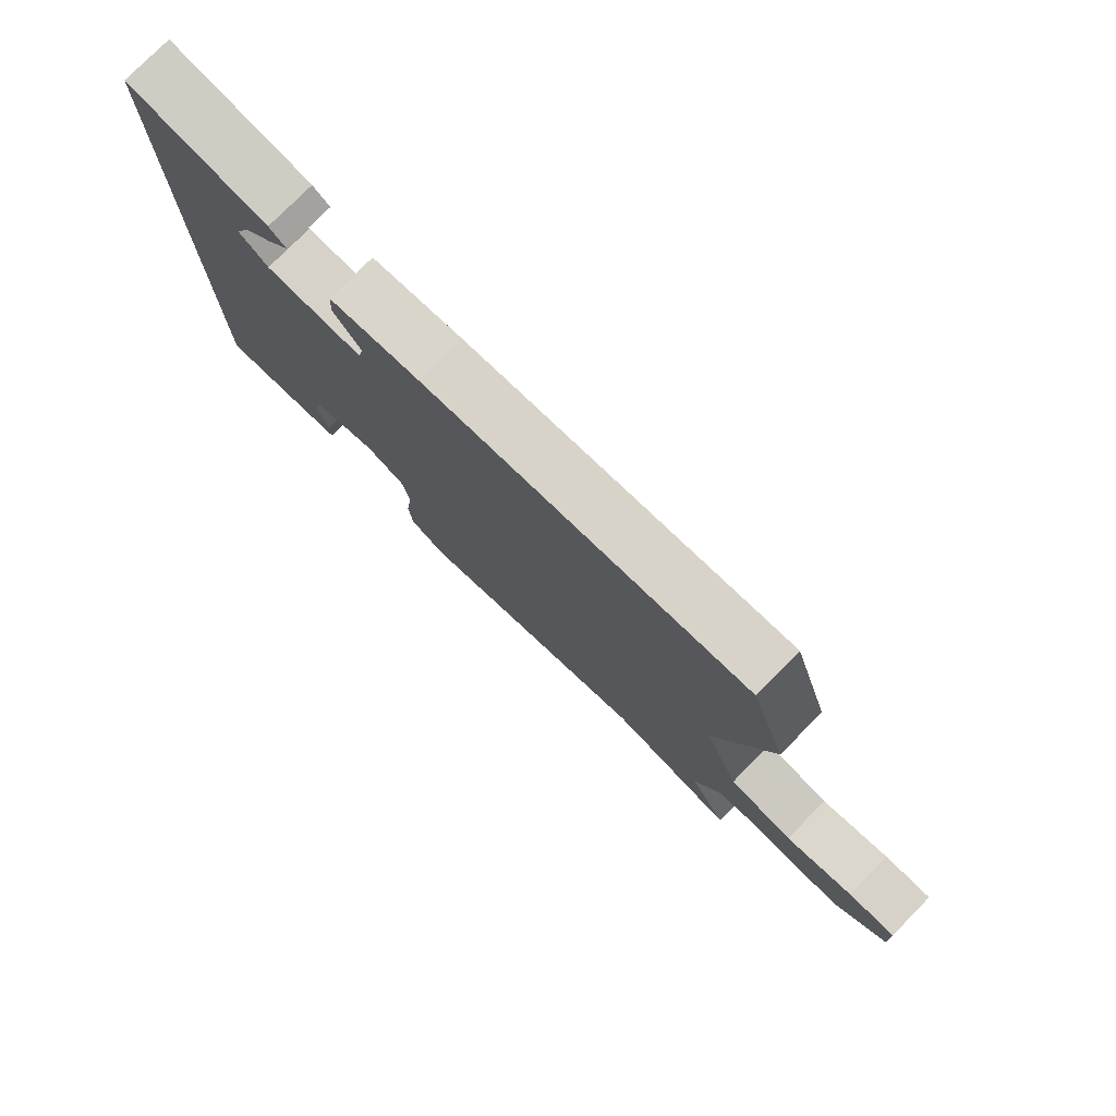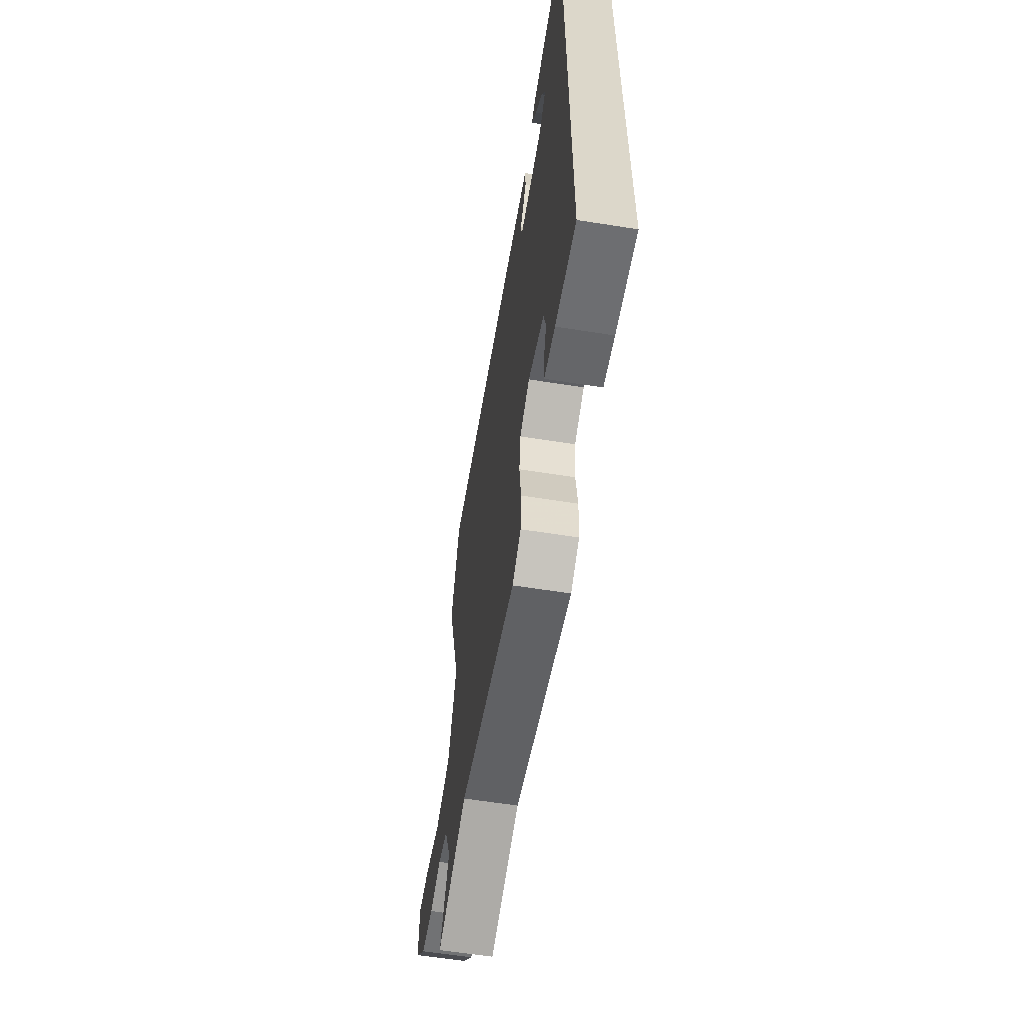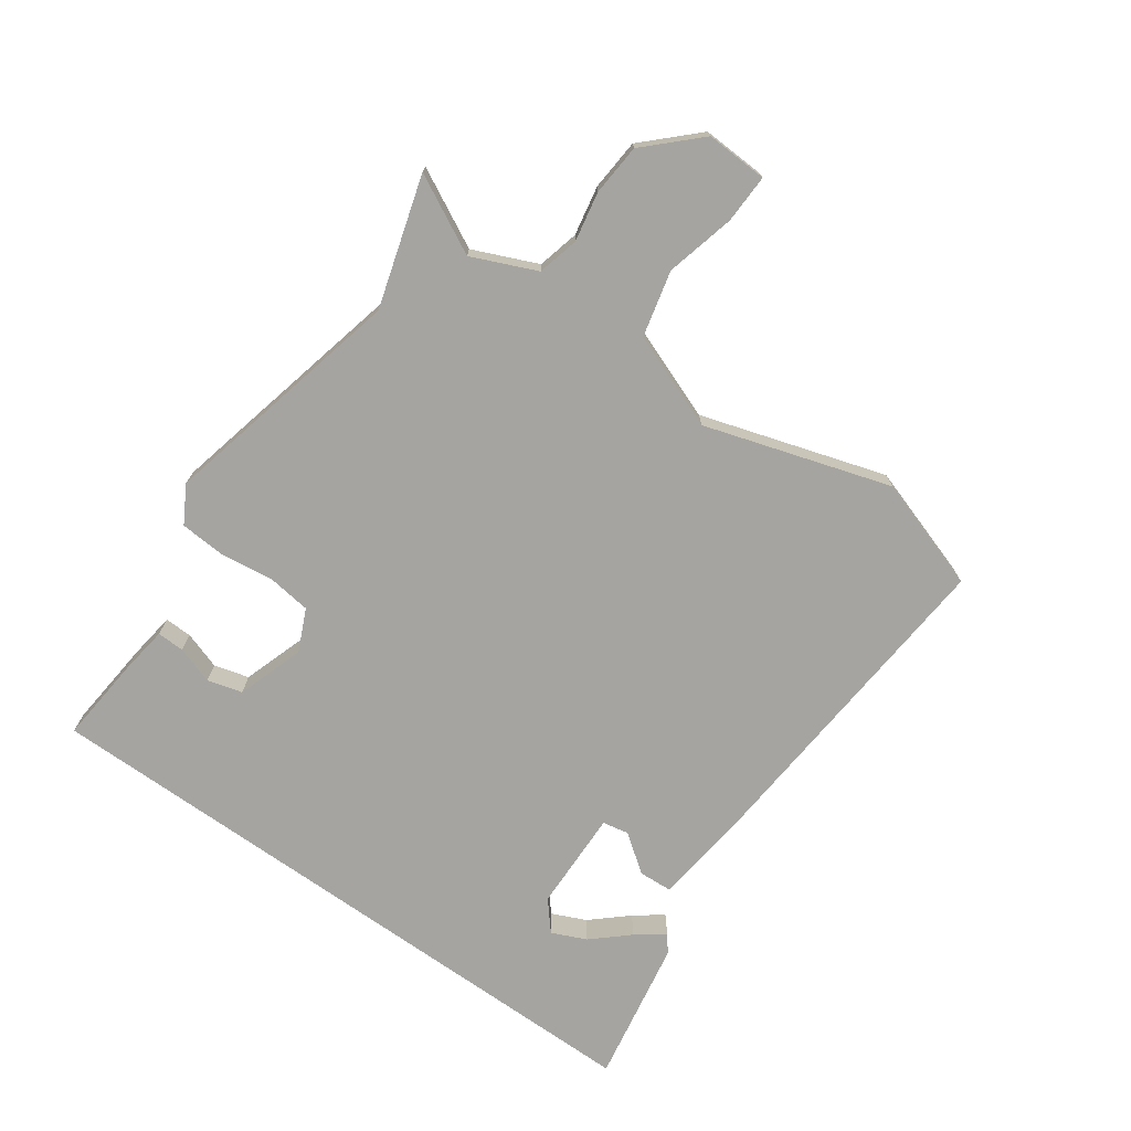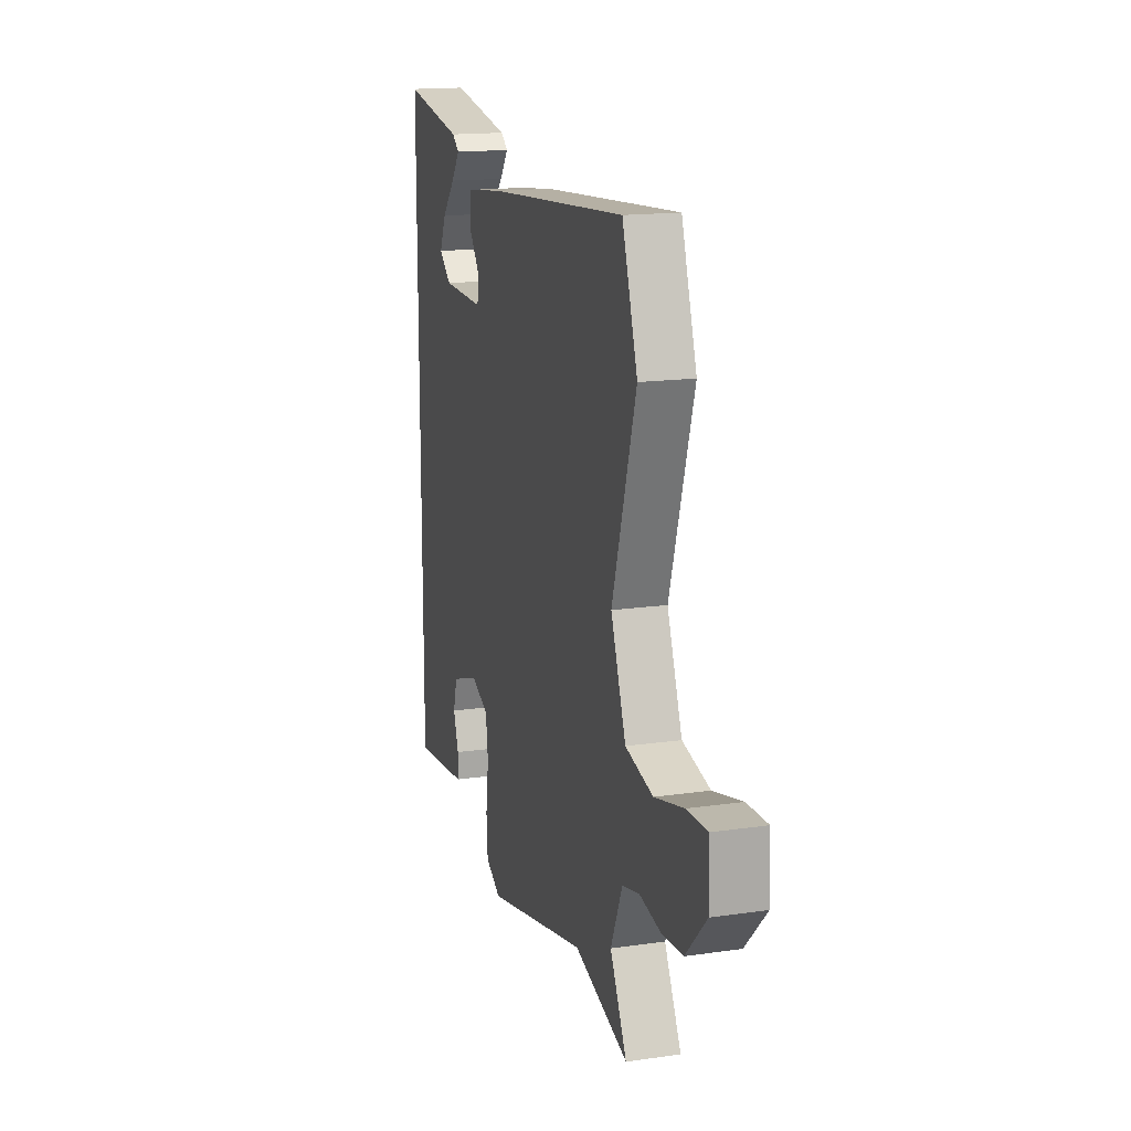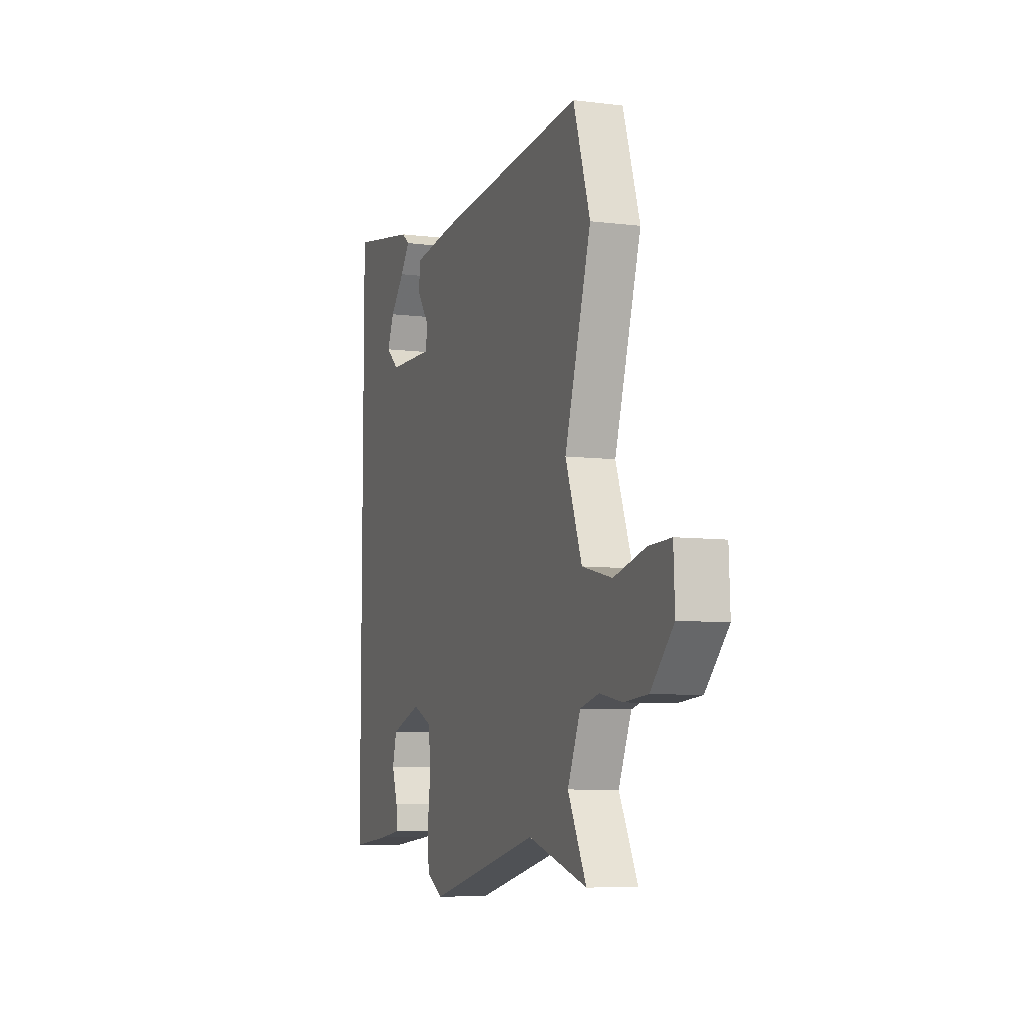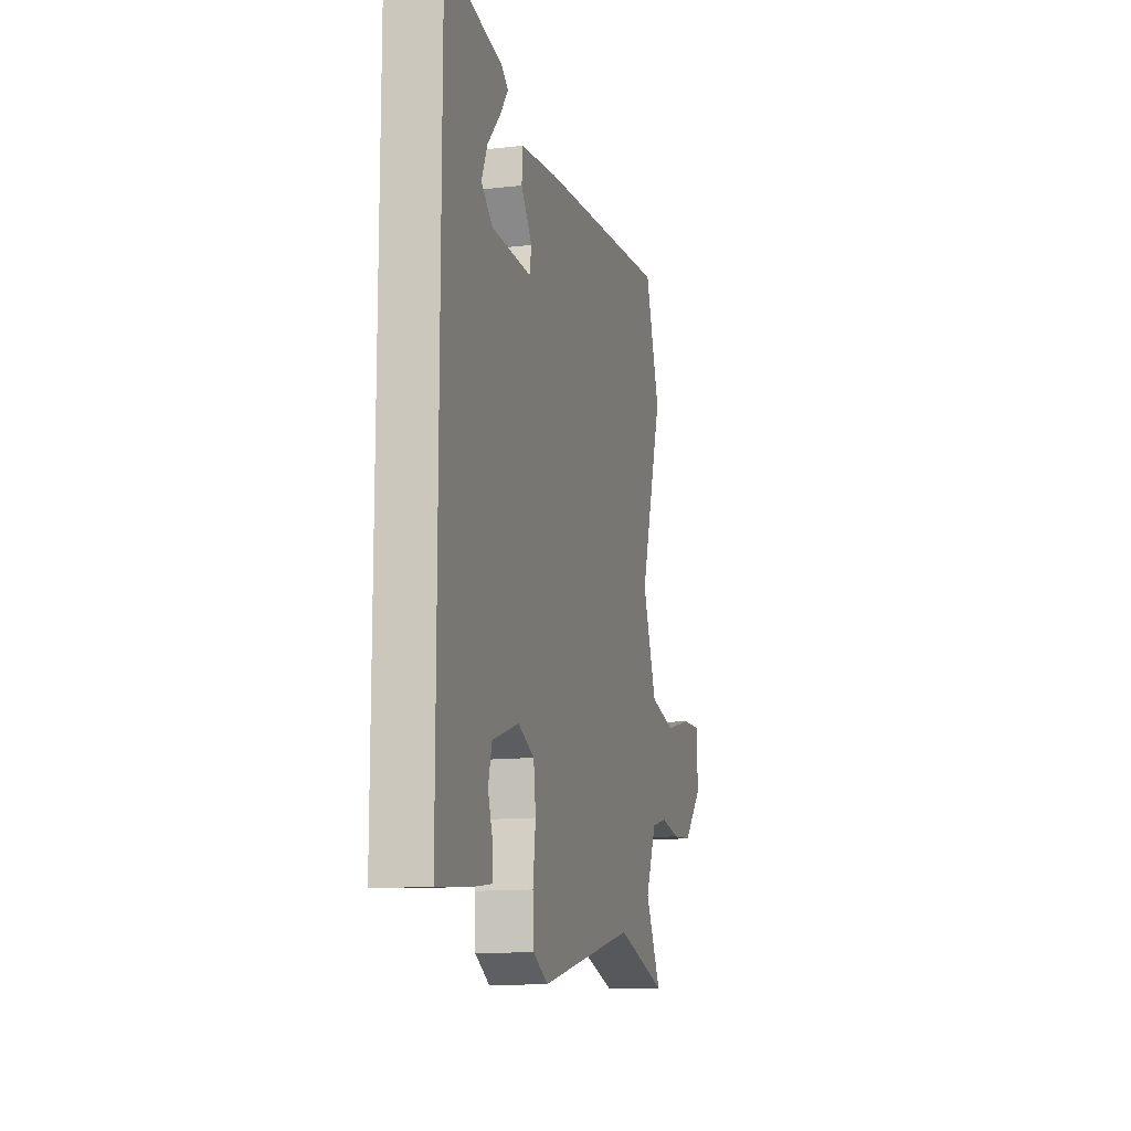
<metadata>
{"format":"obj","ext":"obj","renderer":"f3d","projection":"perspective","resolution":1024,"background":"white","views":[{"elev":77.8,"azim":-135.4,"up":"+Z"},{"elev":-59.7,"azim":80.7,"up":"+Z"},{"elev":-73.3,"azim":-125.4,"up":"+Y"},{"elev":16.1,"azim":-106.6,"up":"+Z"},{"elev":-7.6,"azim":-109.6,"up":"+Z"},{"elev":-12.7,"azim":104.7,"up":"+Z"}]}
</metadata>
<code>
v -0.326 0.07 -0.448
v -0.531 0.07 -0.509
v -0.468 0.07 -0.387
v -0.512 0.07 -0.286
v -0.577 0.07 -0.27
v -0.655 0.07 -0.285
v -0.736 0.07 -0.279
v -0.814 0.07 -0.199
v -0.81 0.07 -0.102
v -0.733 0.07 -0.104
v -0.624 0.07 -0.131
v -0.52 0.07 -0.106
v -0.463 0.07 0.044
v -0.554 0.07 0.336
v -0.496 0.07 0.514
v 0.032 0.07 0.472
v 0.18 0.07 0.454
v 0.183 0.07 0.402
v 0.139 0.07 0.342
v 0.147 0.07 0.301
v 0.306 0.07 0.305
v 0.352 0.07 0.344
v 0.328 0.07 0.398
v 0.278 0.07 0.454
v 0.245 0.07 0.498
v 0.272 0.07 0.519
v 0.5 0.07 0.56
v 0.5 0.07 -0.466
v 0.361 0.07 -0.453
v 0.288 0.07 -0.443
v 0.289 0.07 -0.4
v 0.309 0.07 -0.341
v 0.294 0.07 -0.286
v 0.188 0.07 -0.251
v 0.122 0.07 -0.281
v 0.113 0.07 -0.35
v 0.124 0.07 -0.434
v 0.119 0.07 -0.505
v 0.061 0.07 -0.538
v -0.326 0 -0.448
v -0.531 0 -0.509
v -0.468 0 -0.387
v -0.512 0 -0.286
v -0.577 0 -0.27
v -0.655 0 -0.285
v -0.736 0 -0.279
v -0.814 0 -0.199
v -0.81 0 -0.102
v -0.733 0 -0.104
v -0.624 0 -0.131
v -0.52 0 -0.106
v -0.463 0 0.044
v -0.554 0 0.336
v -0.496 0 0.514
v 0.032 0 0.472
v 0.18 0 0.454
v 0.183 0 0.402
v 0.139 0 0.342
v 0.147 0 0.301
v 0.306 0 0.305
v 0.352 0 0.344
v 0.328 0 0.398
v 0.278 0 0.454
v 0.245 0 0.498
v 0.272 0 0.519
v 0.5 0 0.56
v 0.5 0 -0.466
v 0.361 0 -0.453
v 0.288 0 -0.443
v 0.289 0 -0.4
v 0.309 0 -0.341
v 0.294 0 -0.286
v 0.188 0 -0.251
v 0.122 0 -0.281
v 0.113 0 -0.35
v 0.124 0 -0.434
v 0.119 0 -0.505
v 0.061 0 -0.538
f 36 37 38 39
f 35 36 39 1
f 34 35 1 2
f 29 30 31 32
f 29 32 33
f 28 29 33
f 27 28 33
f 23 24 25 26
f 23 26 27
f 22 23 27
f 16 17 18 19
f 16 19 20
f 13 14 15 16
f 12 13 16 20
f 8 9 10 11
f 8 11 12
f 5 6 7 8
f 4 5 8 12
f 3 4 12 20
f 34 2 3 20
f 22 27 33 34
f 21 22 34
f 20 21 34
f 78 77 76 75
f 40 78 75 74
f 41 40 74 73
f 71 70 69 68
f 72 71 68
f 72 68 67
f 72 67 66
f 65 64 63 62
f 66 65 62
f 66 62 61
f 58 57 56 55
f 59 58 55
f 55 54 53 52
f 59 55 52 51
f 50 49 48 47
f 51 50 47
f 47 46 45 44
f 51 47 44 43
f 59 51 43 42
f 59 42 41 73
f 73 72 66 61
f 73 61 60
f 73 60 59
f 1 40 41 2
f 2 41 42 3
f 3 42 43 4
f 4 43 44 5
f 5 44 45 6
f 6 45 46 7
f 7 46 47 8
f 8 47 48 9
f 9 48 49 10
f 10 49 50 11
f 11 50 51 12
f 12 51 52 13
f 13 52 53 14
f 14 53 54 15
f 15 54 55 16
f 16 55 56 17
f 17 56 57 18
f 18 57 58 19
f 19 58 59 20
f 20 59 60 21
f 21 60 61 22
f 22 61 62 23
f 23 62 63 24
f 24 63 64 25
f 25 64 65 26
f 26 65 66 27
f 27 66 67 28
f 28 67 68 29
f 29 68 69 30
f 30 69 70 31
f 31 70 71 32
f 32 71 72 33
f 33 72 73 34
f 34 73 74 35
f 35 74 75 36
f 36 75 76 37
f 37 76 77 38
f 38 77 78 39
f 39 78 40 1

</code>
